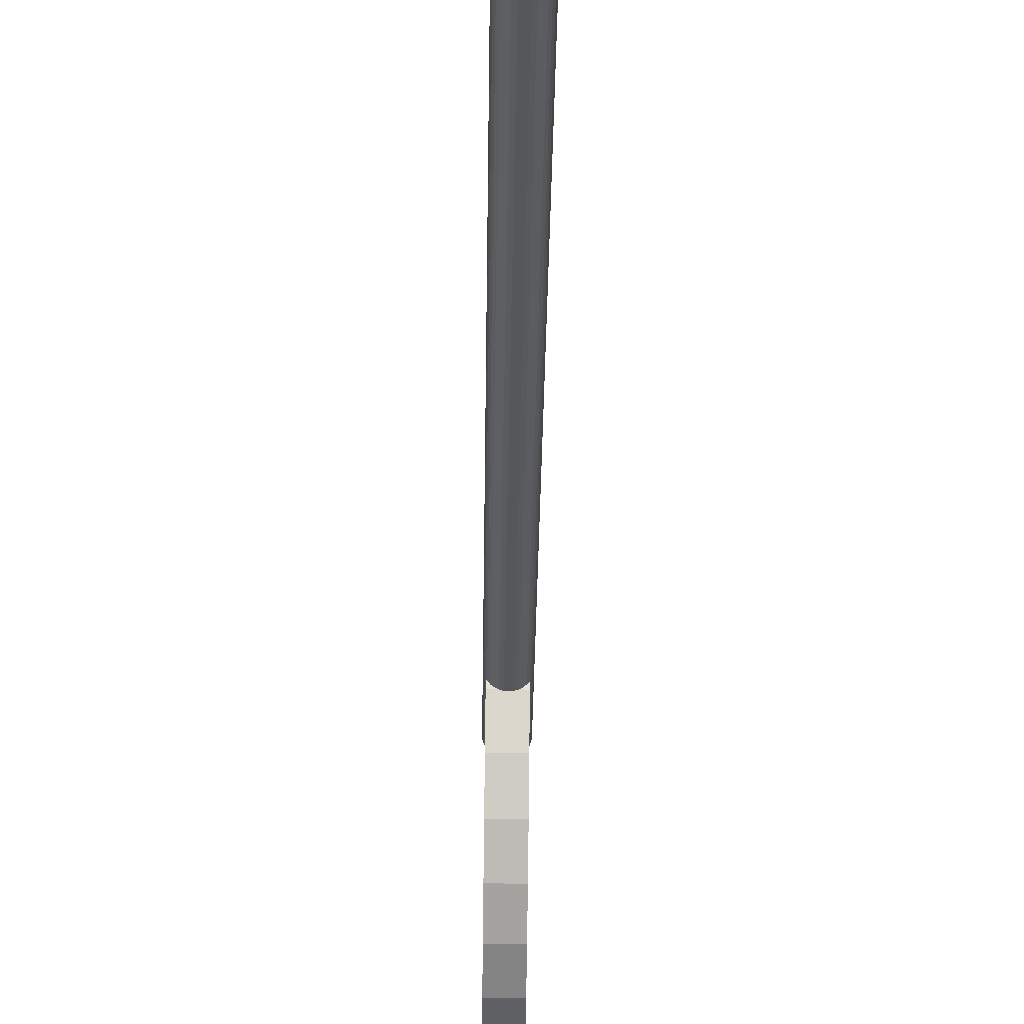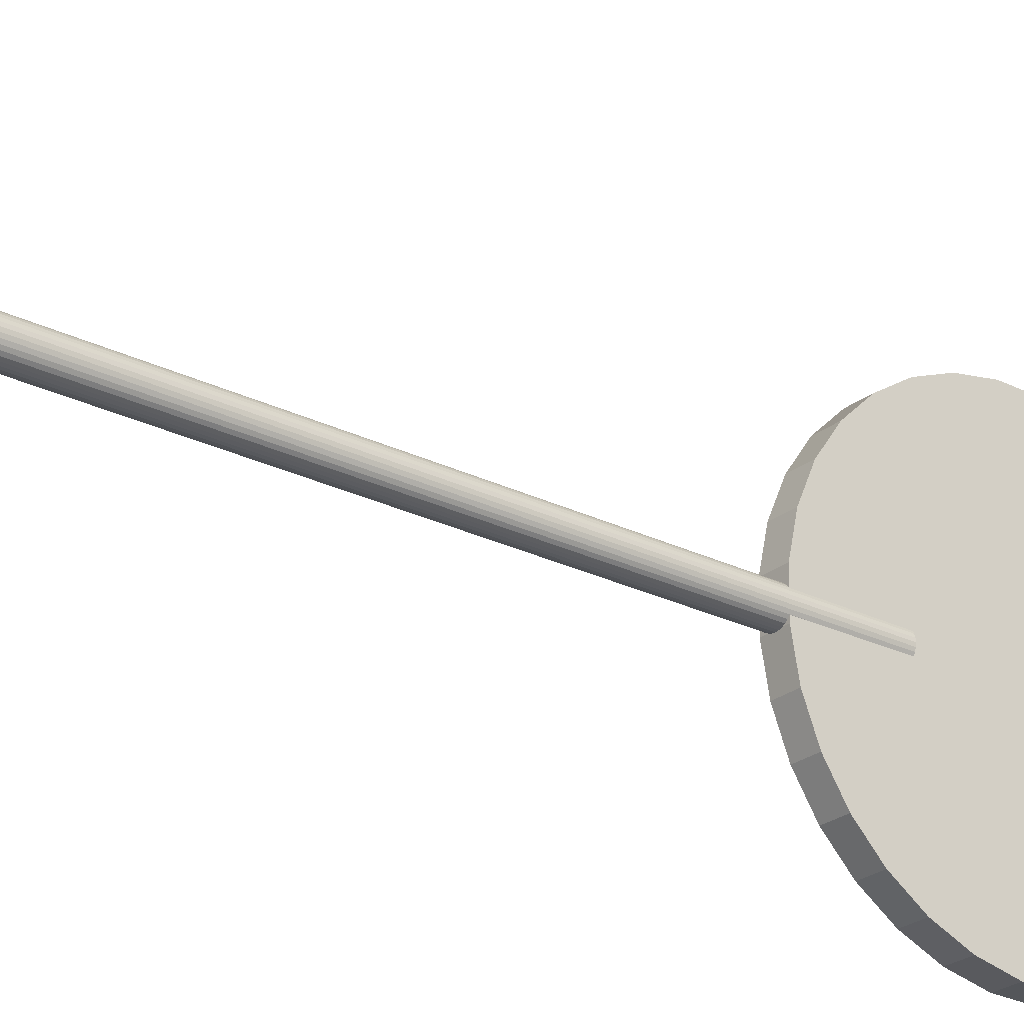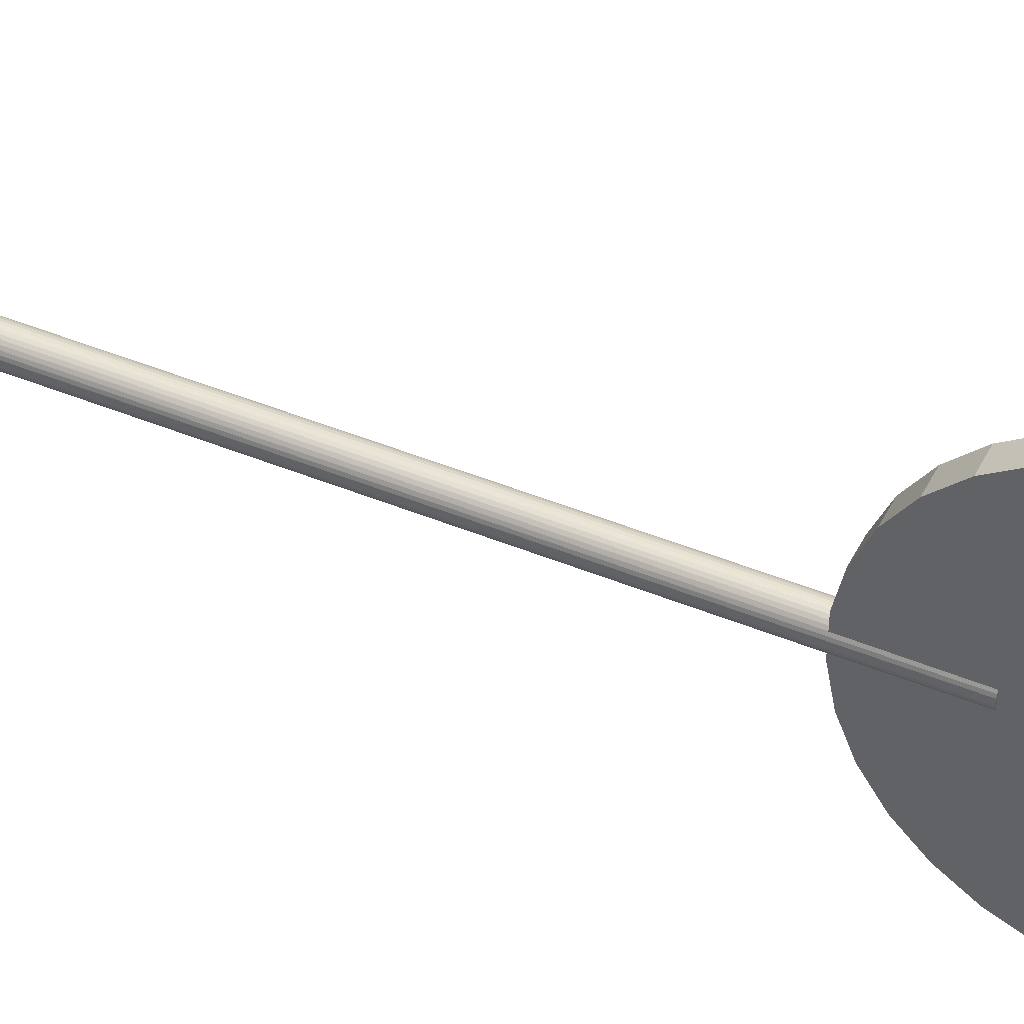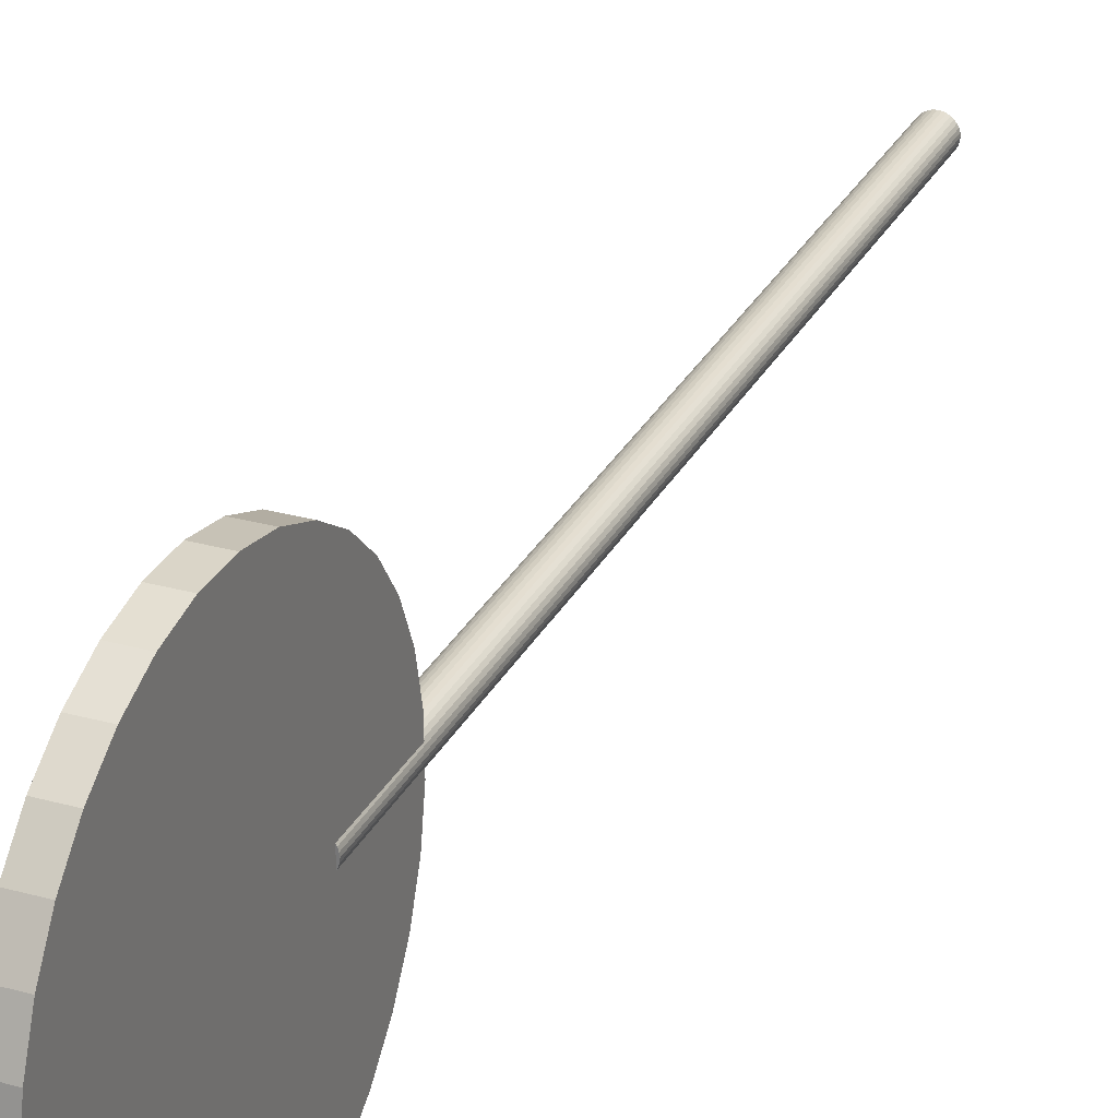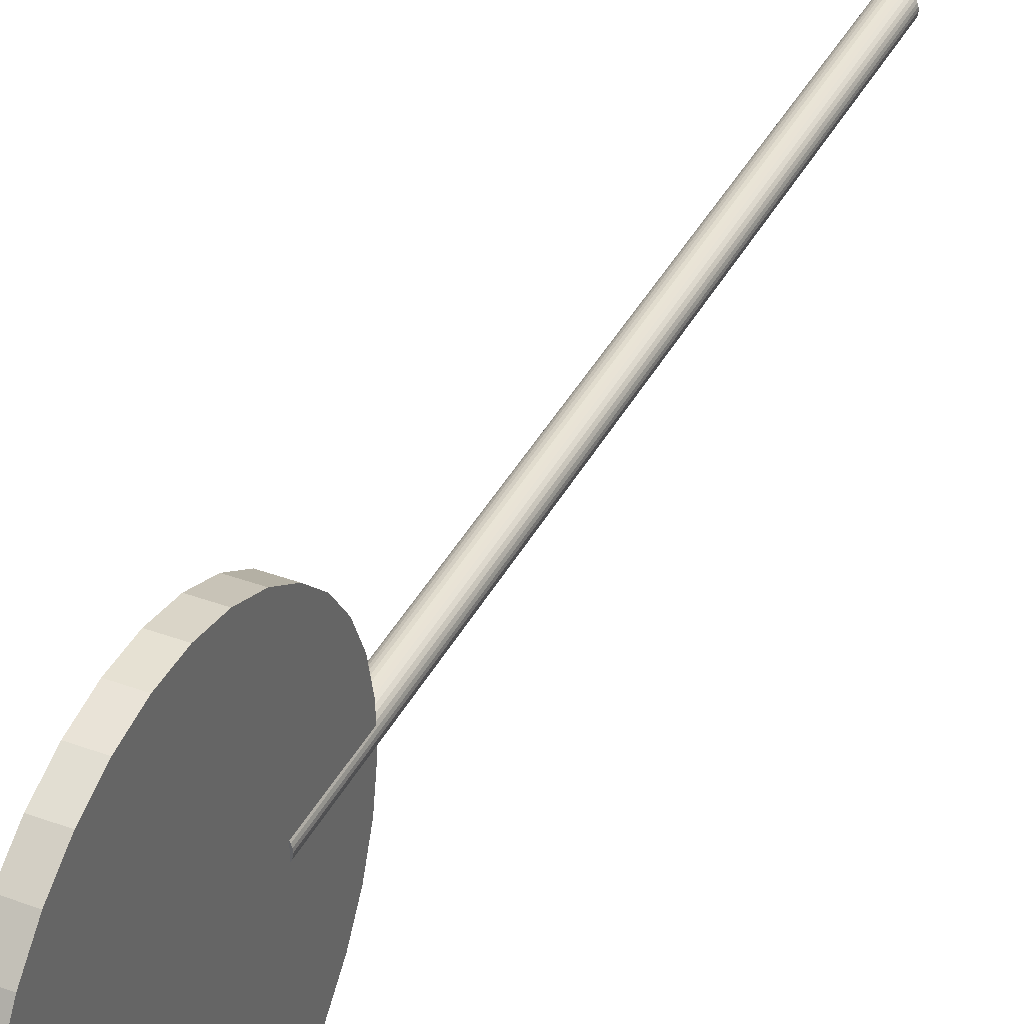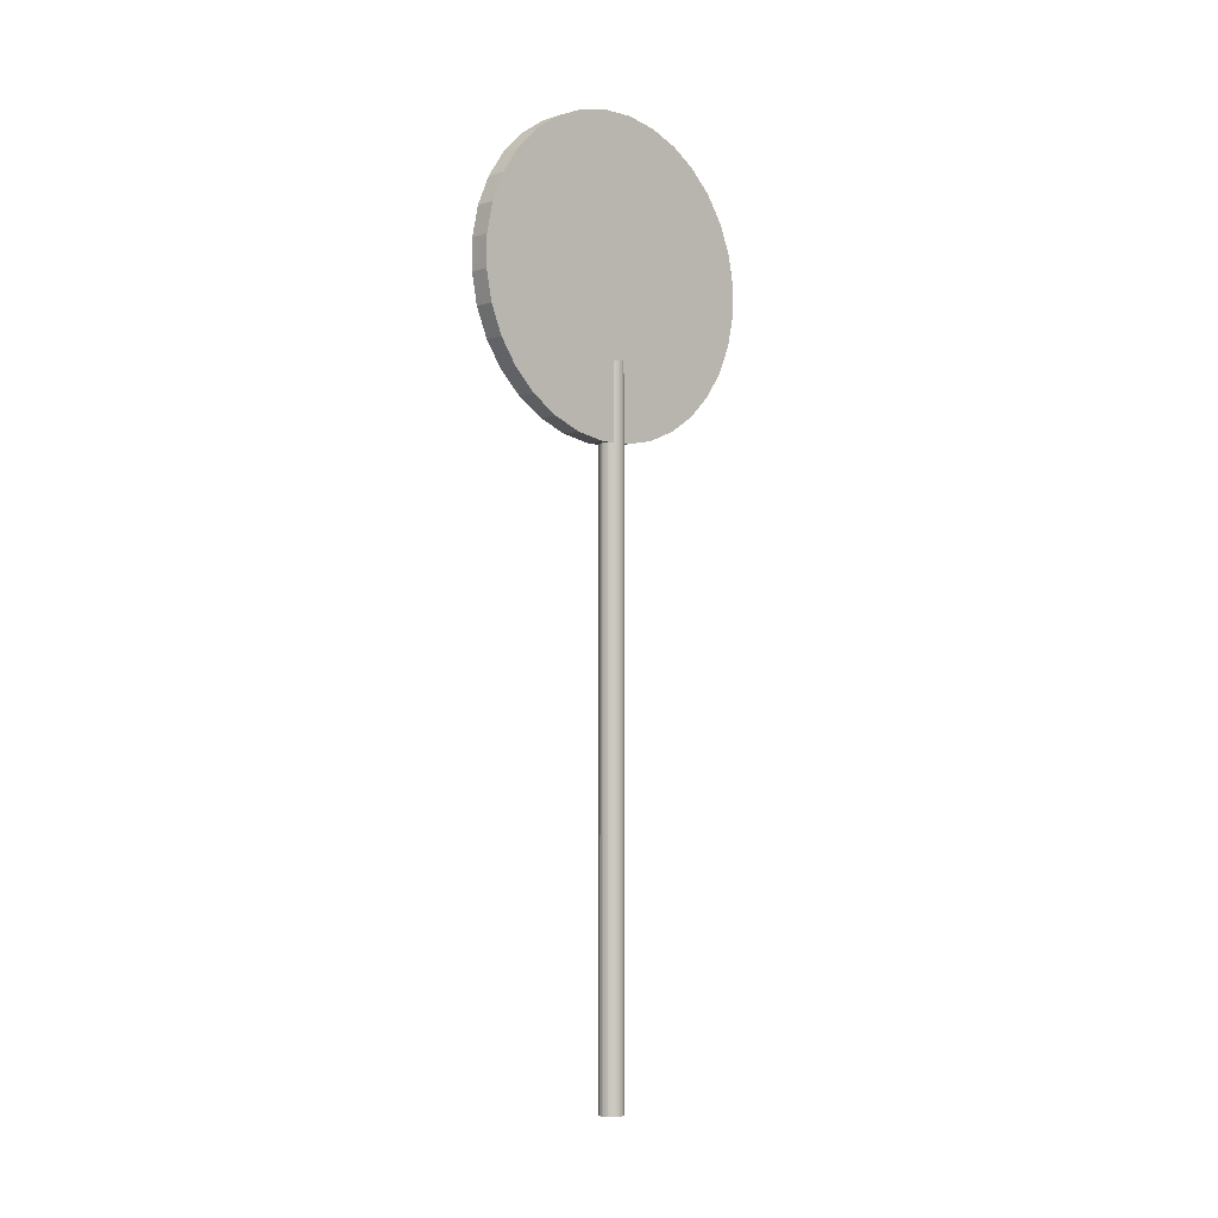
<metadata>
{"format":"obj","ext":"obj","renderer":"f3d","projection":"perspective","resolution":1024,"background":"white","views":[{"elev":-27.3,"azim":-0.6,"up":"+Z"},{"elev":-25.5,"azim":51.4,"up":"+Z"},{"elev":44.9,"azim":115.6,"up":"+Z"},{"elev":29.0,"azim":-157.0,"up":"+Z"},{"elev":38.7,"azim":-154.8,"up":"+Z"},{"elev":-2.8,"azim":48.0,"up":"+Y"}]}
</metadata>
<code>
o pannal_Cylinder
v -0.04295 5.856 -0.4159
v 0.08984 5.856 -0.4169
v -0.04444 5.746 -0.578
v 0.08835 5.745 -0.5791
v -0.04579 5.606 -0.7155
v 0.087 5.606 -0.7165
v -0.04694 5.442 -0.8231
v 0.08585 5.442 -0.8241
v -0.04785 5.26 -0.8966
v 0.08494 5.26 -0.8977
v -0.04849 5.068 -0.9333
v 0.0843 5.068 -0.9344
v -0.04883 4.872 -0.9317
v 0.08396 4.872 -0.9328
v -0.04886 4.68 -0.8919
v 0.08393 4.68 -0.893
v -0.04858 4.499 -0.8155
v 0.08421 4.499 -0.8165
v -0.04799 4.337 -0.7052
v 0.0848 4.337 -0.7063
v -0.04712 4.2 -0.5655
v 0.08567 4.199 -0.5666
v -0.04601 4.092 -0.4016
v 0.08678 4.092 -0.4027
v -0.04469 4.019 -0.2199
v 0.0881 4.018 -0.221
v -0.04323 3.982 -0.02736
v 0.08957 3.982 -0.02842
v -0.04166 3.983 0.1687
v 0.09113 3.983 0.1676
v -0.04006 4.023 0.3606
v 0.09273 4.023 0.3595
v -0.03848 4.1 0.5411
v 0.09431 4.099 0.54
v -0.03699 4.21 0.7032
v 0.0958 4.21 0.7021
v -0.03565 4.35 0.8407
v 0.09714 4.349 0.8396
v -0.03449 4.514 0.9483
v 0.0983 4.513 0.9472
v -0.03358 4.695 1.022
v 0.09921 4.695 1.021
v -0.03294 4.888 1.059
v 0.09985 4.888 1.057
v -0.0326 5.084 1.057
v 0.1002 5.084 1.056
v -0.03257 5.276 1.017
v 0.1002 5.276 1.016
v -0.03286 5.456 0.9407
v 0.09993 5.456 0.9396
v -0.03345 5.618 0.8304
v 0.09935 5.618 0.8294
v -0.03431 5.756 0.6907
v 0.09848 5.756 0.6897
v -0.03542 5.863 0.5268
v 0.09737 5.863 0.5258
v -0.03674 5.937 0.3451
v 0.09605 5.937 0.3441
v -0.03821 5.974 0.1526
v 0.09458 5.974 0.1515
v -0.03977 5.972 -0.04345
v 0.09302 5.972 -0.04451
v -0.04138 5.932 -0.2354
v 0.09142 5.932 -0.2365
f 1 2 4 3
f 3 4 6 5
f 5 6 8 7
f 7 8 10 9
f 9 10 12 11
f 11 12 14 13
f 13 14 16 15
f 15 16 18 17
f 17 18 20 19
f 19 20 22 21
f 21 22 24 23
f 23 24 26 25
f 25 26 28 27
f 27 28 30 29
f 29 30 32 31
f 31 32 34 33
f 33 34 36 35
f 35 36 38 37
f 37 38 40 39
f 39 40 42 41
f 41 42 44 43
f 43 44 46 45
f 45 46 48 47
f 47 48 50 49
f 49 50 52 51
f 51 52 54 53
f 53 54 56 55
f 55 56 58 57
f 57 58 60 59
f 59 60 62 61
f 4 2 64 62 60 58 56 54 52 50 48 46 44 42 40 38 36 34 32 30 28 26 24 22 20 18 16 14 12 10 8 6
f 61 62 64 63
f 63 64 2 1
f 1 3 5 7 9 11 13 15 17 19 21 23 25 27 29 31 33 35 37 39 41 43 45 47 49 51 53 55 57 59 61 63
o pillar_Cube
v 0.05529 4.477 -0.02845
v 0.05529 0.0181 -0.02845
v 0.04074 4.477 -0.03286
v 0.04074 0.0181 -0.03286
v 0.02561 4.477 -0.03435
v 0.02561 0.0181 -0.03435
v 0.0687 0.0181 -0.02128
v 0.0687 4.477 -0.02128
v 0.08046 0.0181 -0.01163
v 0.08046 4.477 -0.01163
v 0.09011 0.0181 0.000119
v 0.09011 4.477 0.000119
v 0.09727 0.0181 0.01353
v 0.09727 4.477 0.01353
v 0.1017 0.0181 0.02808
v 0.1017 4.477 0.02808
v 0.1032 0.0181 0.04321
v 0.1032 4.477 0.04321
v 0.1017 0.0181 0.05835
v 0.1017 4.477 0.05835
v 0.09727 0.0181 0.0729
v 0.09727 4.477 0.0729
v 0.09011 0.0181 0.08631
v 0.09011 4.477 0.08631
v 0.08046 0.0181 0.09806
v 0.08046 4.477 0.09806
v 0.0687 0.0181 0.1077
v 0.0687 4.477 0.1077
v 0.05529 0.0181 0.1149
v 0.05529 4.477 0.1149
v 0.04074 0.0181 0.1193
v 0.04074 4.477 0.1193
v 0.02561 0.0181 0.1208
v 0.02561 4.477 0.1208
v 0.01048 0.0181 0.1193
v 0.01048 4.477 0.1193
v -0.004075 0.0181 0.1149
v -0.004075 4.477 0.1149
v -0.01749 0.0181 0.1077
v -0.01749 4.477 0.1077
v -0.02924 0.0181 0.09806
v -0.02924 4.477 0.09806
v -0.03889 0.0181 0.08631
v -0.03889 4.477 0.08631
v -0.04605 0.0181 0.0729
v -0.04605 4.477 0.0729
v -0.05047 0.0181 0.05835
v -0.05047 4.477 0.05835
v -0.05196 0.0181 0.04321
v -0.05196 4.477 0.04321
v -0.05047 0.0181 0.02808
v -0.05047 4.477 0.02808
v -0.04605 0.0181 0.01353
v -0.04605 4.477 0.01353
v -0.03889 0.0181 0.000119
v -0.03889 4.477 0.000119
v -0.02924 0.0181 -0.01163
v -0.02924 4.477 -0.01163
v -0.01749 0.0181 -0.02128
v -0.01749 4.477 -0.02128
v -0.004075 0.0181 -0.02845
v -0.004075 4.477 -0.02845
v 0.01048 0.0181 -0.03286
v 0.01048 4.477 -0.03286
f 68 67 65 66
f 70 69 67 68
f 66 65 72 71
f 71 72 74 73
f 73 74 76 75
f 75 76 78 77
f 77 78 80 79
f 79 80 82 81
f 81 82 84 83
f 83 84 86 85
f 85 86 88 87
f 87 88 90 89
f 89 90 92 91
f 91 92 94 93
f 93 94 96 95
f 95 96 98 97
f 97 98 100 99
f 99 100 102 101
f 101 102 104 103
f 103 104 106 105
f 105 106 108 107
f 107 108 110 109
f 109 110 112 111
f 111 112 114 113
f 113 114 116 115
f 115 116 118 117
f 117 118 120 119
f 119 120 122 121
f 121 122 124 123
f 123 124 126 125
f 70 68 66 71 73 75 77 79 81 83 85 87 89 91 93 95 97 99 101 103 105 107 109 111 113 115 117 119 121 123 125 127
f 125 126 128 127
f 127 128 69 70
f 65 67 69 128 126 124 122 120 118 116 114 112 110 108 106 104 102 100 98 96 94 92 90 88 86 84 82 80 78 76 74 72

</code>
